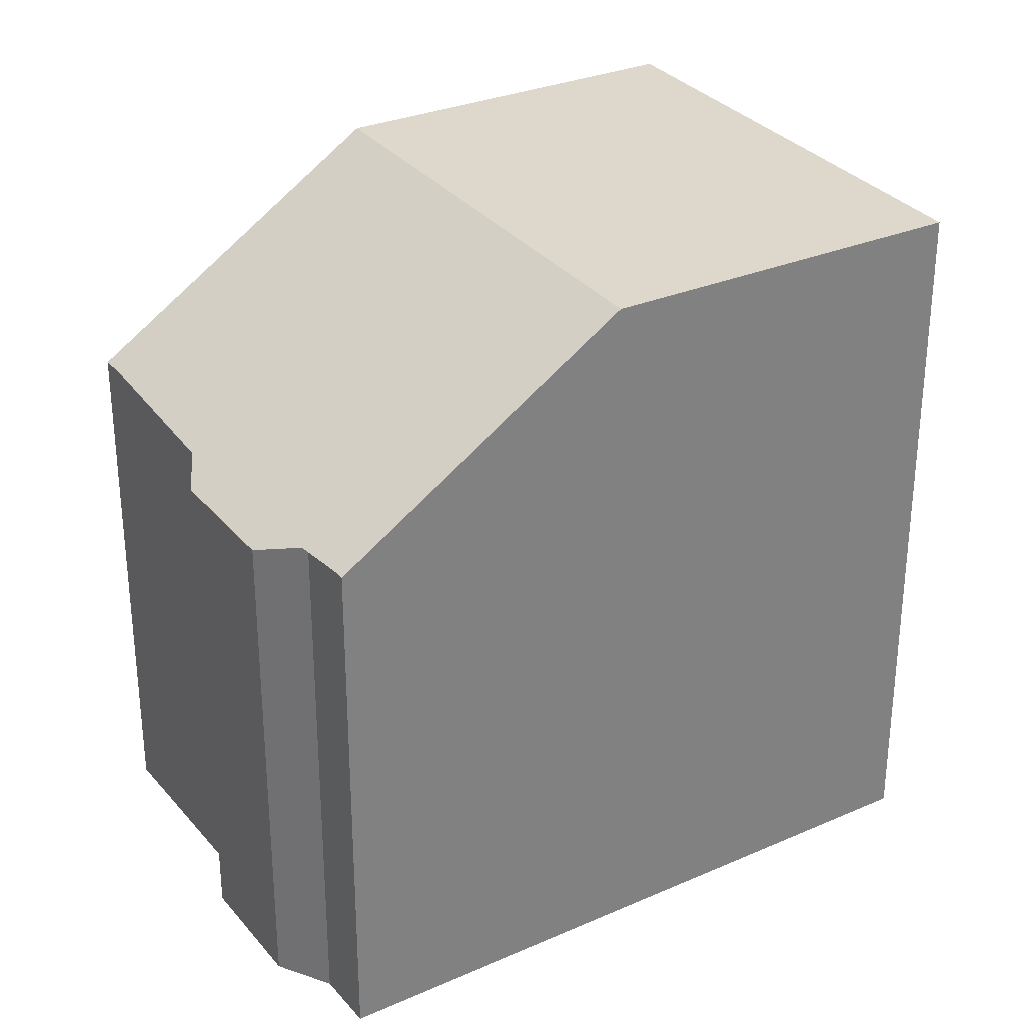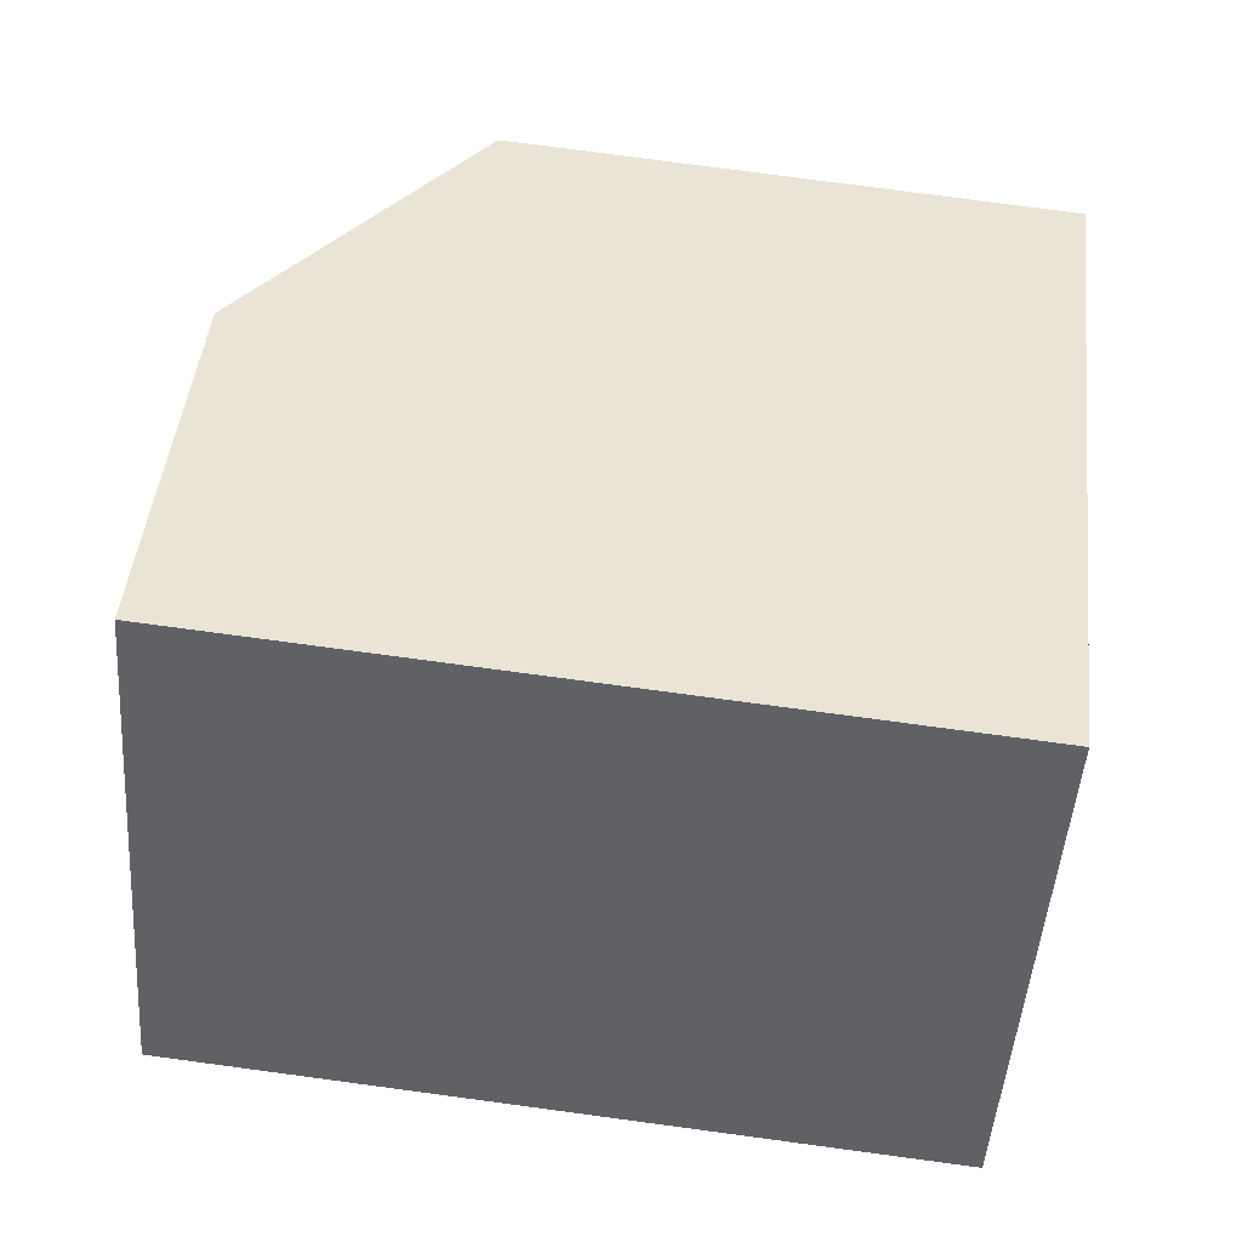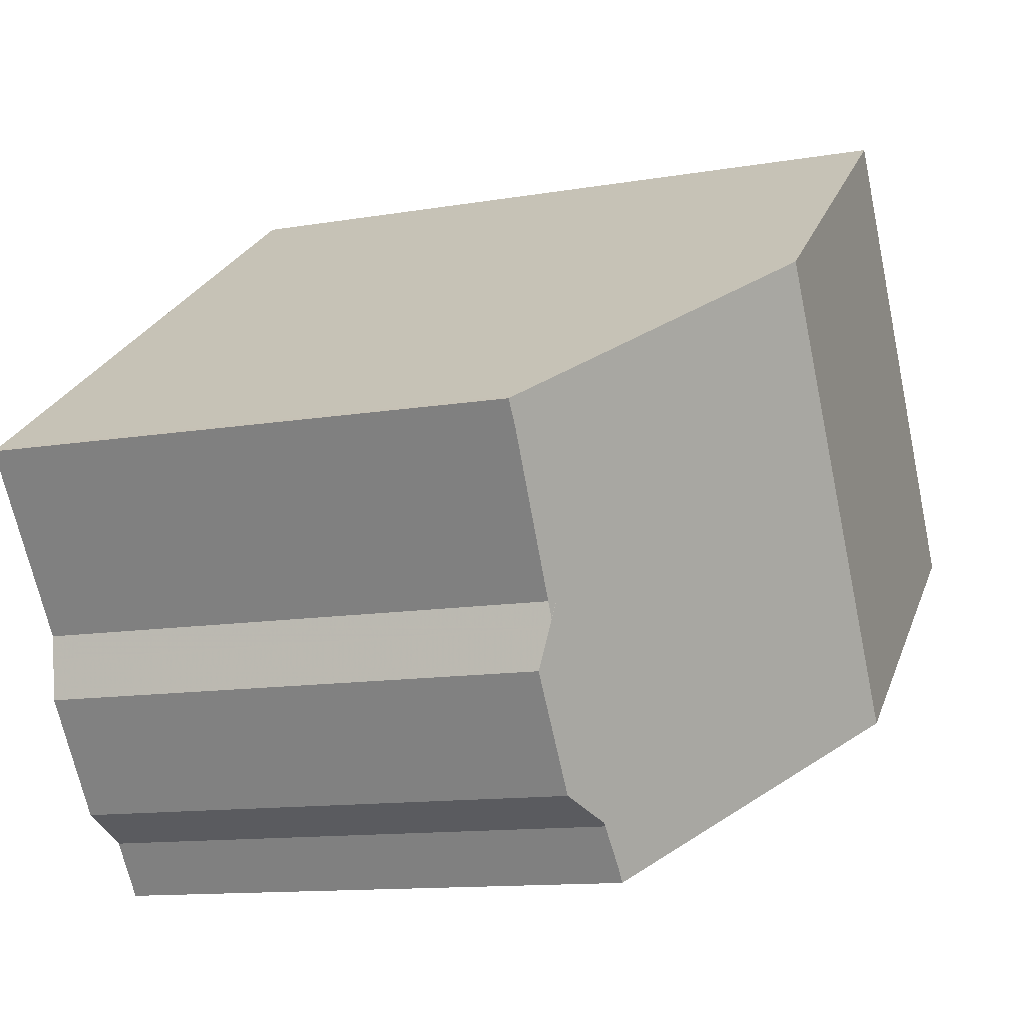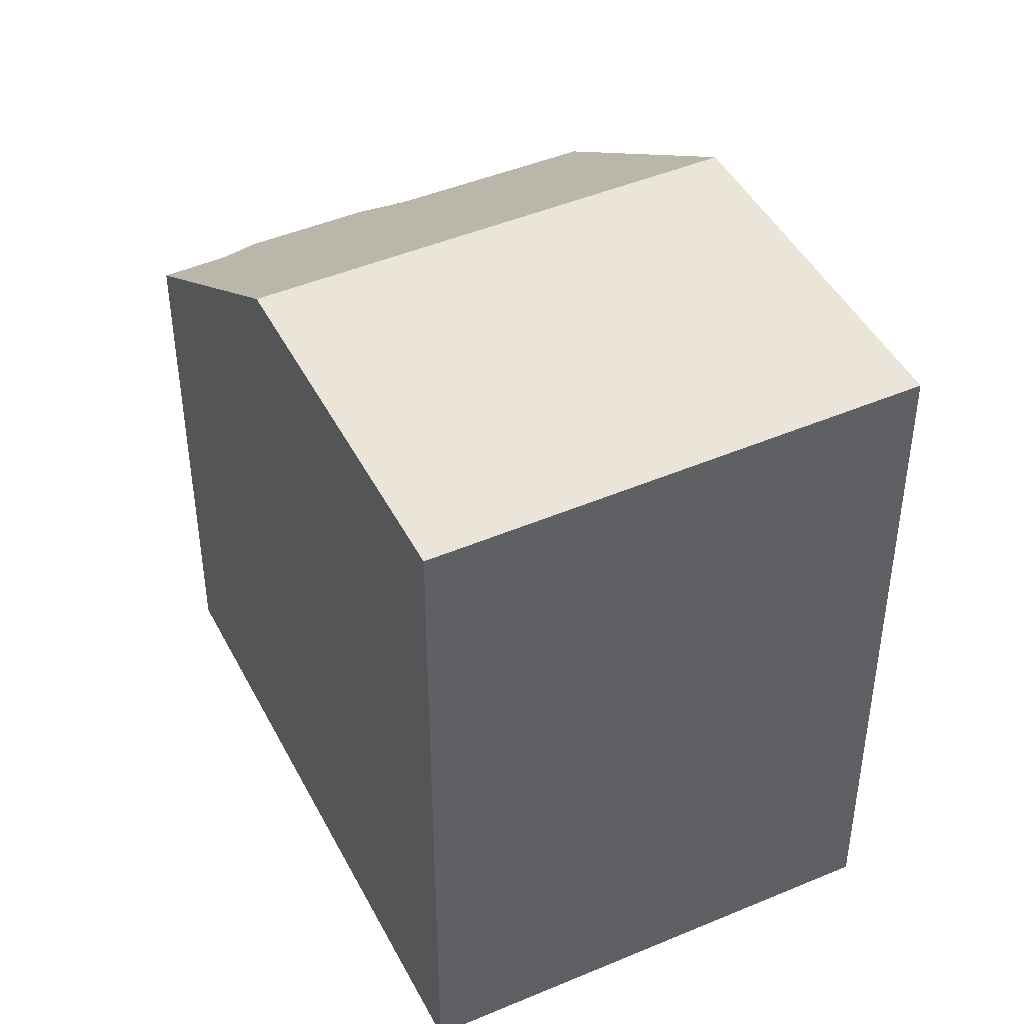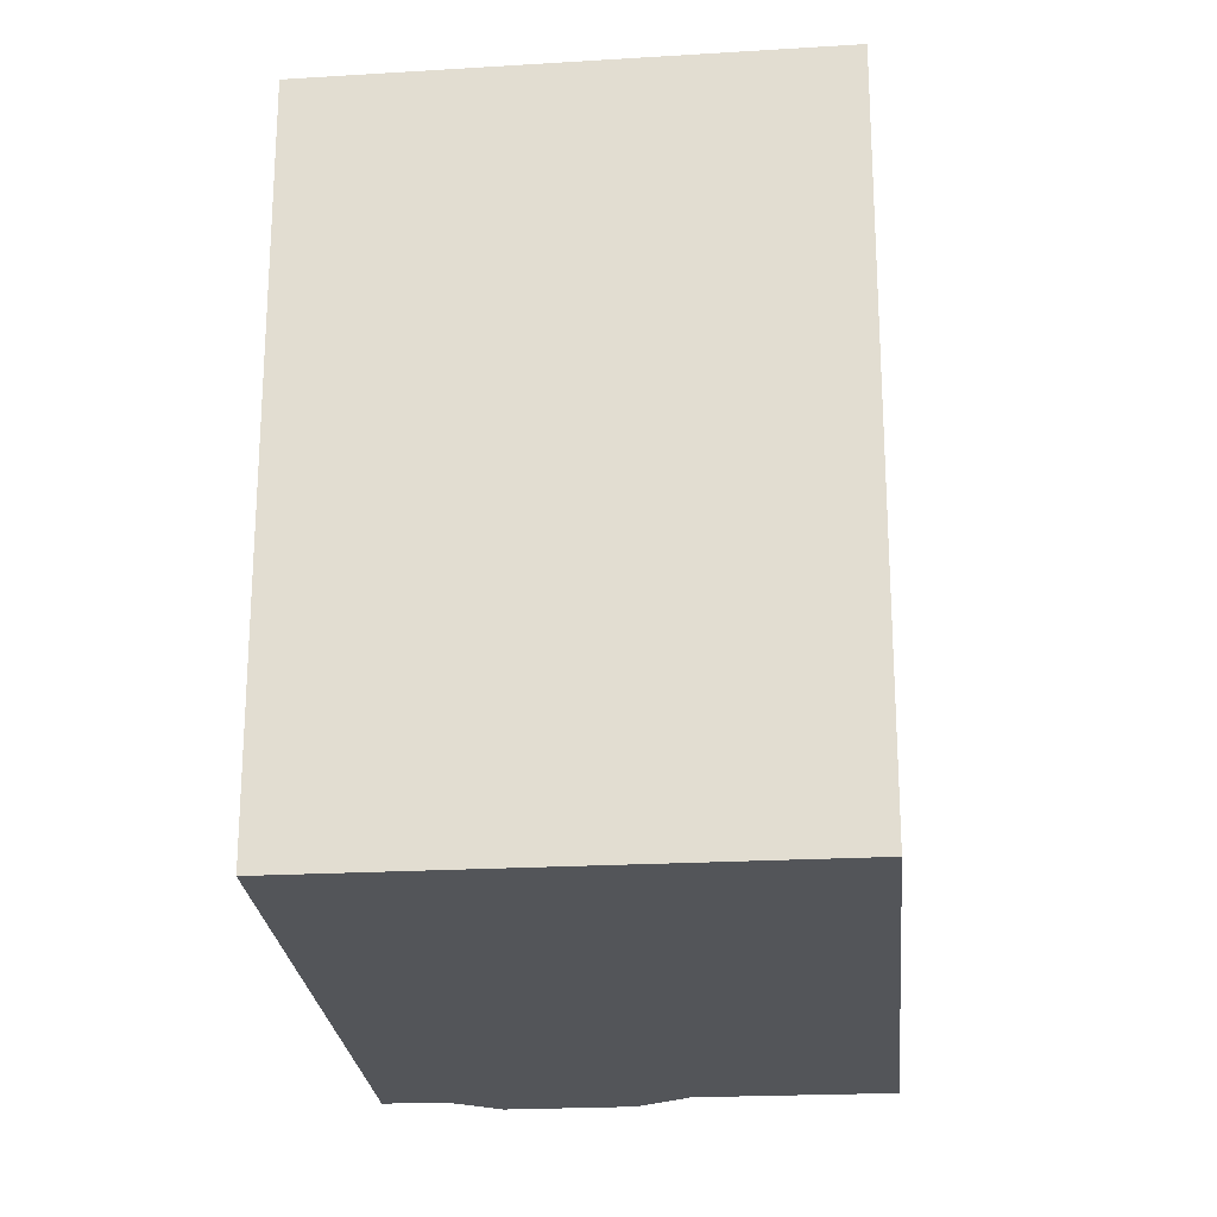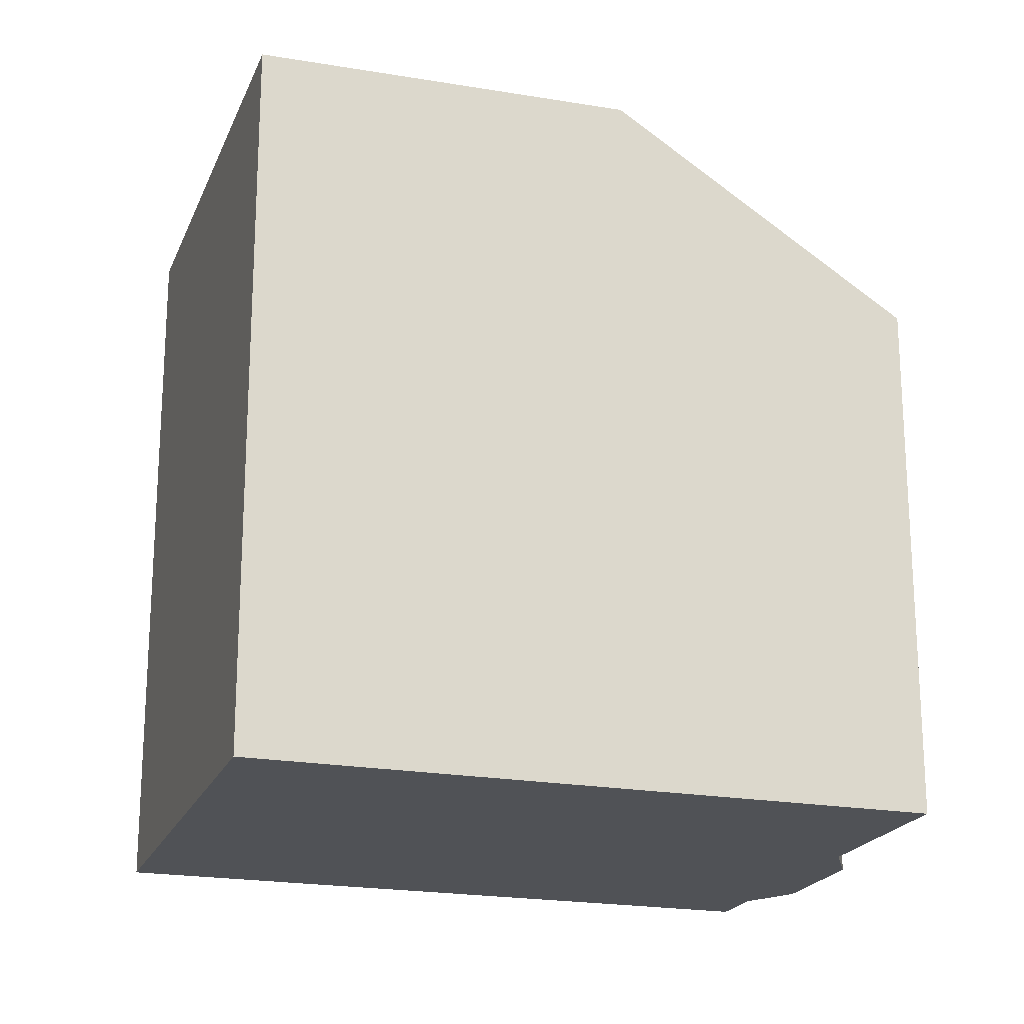
<metadata>
{"format":"obj","ext":"obj","renderer":"f3d","projection":"perspective","resolution":1024,"background":"white","views":[{"elev":31.0,"azim":2.9,"up":"+Z"},{"elev":77.5,"azim":97.6,"up":"+Y"},{"elev":-12.2,"azim":-68.0,"up":"+Y"},{"elev":44.6,"azim":99.1,"up":"+Z"},{"elev":-24.0,"azim":130.3,"up":"+Z"},{"elev":-20.7,"azim":-162.8,"up":"+Z"}]}
</metadata>
<code>
v -818.9 -1479 9.357
v -815.2 -1484 9.291
v -826.2 -1484 6.895
v -822.4 -1489 6.88
v -822.9 -1489 6.879
v -823.6 -1488 6.622
v -824.6 -1487 6.632
v -824.7 -1486 6.891
v -823 -1482 9.422
v -819.2 -1487 9.357
v -818.2 -1486 9.34
v -822 -1481 9.406
v -822.8 -1482 9.419
v -821.8 -1481 9.403
v -818.7 -1479 9.353
v -819.1 -1479 9.359
v -819.3 -1479 9.363
v -815.5 -1484 9.296
v -818.3 -1486 9.342
v -815.6 -1484 9.298
v -815.3 -1484 9.293
v -819.2 -1487 9.357
v -823 -1482 9.422
v -826 -1484 6.895
v -822.8 -1482 9.419
v -819.4 -1487 9.359
v -822.5 -1489 6.879
v -819.4 -1487 9.359
v -822.4 -1489 6.935
v -822.5 -1489 6.935
v -825.9 -1484 6.946
v -826.1 -1484 6.947
v -824.7 -1486 6.796
v -823.2 -1488 6.775
v -824 -1487 6.786
v -824.7 -1486 6.788
v -823.2 -1489 6.784
v -818.7 -1479 9.353
v -818.9 -1479 9.357
v -818.9 -1479 0
v -818.7 -1479 -1.776e-15
v -815.5 -1484 9.296
v -815.2 -1484 9.291
v -815.2 -1484 0
v -815.5 -1484 1.776e-15
v -826.1 -1484 6.947
v -826.2 -1484 6.895
v -826.2 -1484 0
v -826.1 -1484 8.882e-16
v -822.5 -1489 6.879
v -822.4 -1489 6.88
v -822.4 -1489 0
v -822.5 -1489 8.882e-16
v -823.2 -1489 6.784
v -822.9 -1489 6.879
v -822.9 -1489 -8.882e-16
v -823.2 -1489 0
v -824.6 -1487 6.632
v -823.6 -1488 6.622
v -823.6 -1488 0
v -824.6 -1487 0
v -824.7 -1486 6.788
v -824.6 -1487 6.632
v -824.6 -1487 0
v -824.7 -1486 8.882e-16
v -826 -1484 6.895
v -824.7 -1486 6.891
v -824.7 -1486 0
v -826 -1484 8.882e-16
v -822 -1481 9.406
v -823 -1482 9.422
v -823 -1482 0
v -822 -1481 0
v -819.2 -1487 9.357
v -818.2 -1486 9.34
v -818.2 -1486 0
v -819.2 -1487 0
v -819.3 -1479 9.363
v -822 -1481 9.406
v -822 -1481 0
v -819.3 -1479 1.776e-15
v -815.3 -1484 9.293
v -818.7 -1479 9.353
v -818.7 -1479 -1.776e-15
v -815.3 -1484 0
v -818.9 -1479 9.357
v -819.3 -1479 9.363
v -819.3 -1479 1.776e-15
v -818.9 -1479 0
v -818.2 -1486 9.34
v -815.5 -1484 9.296
v -815.5 -1484 1.776e-15
v -818.2 -1486 0
v -815.2 -1484 9.291
v -815.3 -1484 9.293
v -815.3 -1484 0
v -815.2 -1484 0
v -822.4 -1489 6.935
v -819.2 -1487 9.357
v -819.2 -1487 0
v -822.4 -1489 0
v -826.2 -1484 6.895
v -826 -1484 6.895
v -826 -1484 8.882e-16
v -826.2 -1484 0
v -822.9 -1489 6.879
v -822.5 -1489 6.879
v -822.5 -1489 8.882e-16
v -822.9 -1489 -8.882e-16
v -822.4 -1489 6.88
v -822.4 -1489 6.935
v -822.4 -1489 0
v -822.4 -1489 0
v -823 -1482 9.422
v -826.1 -1484 6.947
v -826.1 -1484 8.882e-16
v -823 -1482 0
v -824.7 -1486 6.891
v -824.7 -1486 6.796
v -824.7 -1486 0
v -824.7 -1486 0
v -823.6 -1488 6.622
v -823.2 -1488 6.775
v -823.2 -1488 0
v -823.6 -1488 0
v -824.7 -1486 6.796
v -824.7 -1486 6.788
v -824.7 -1486 8.882e-16
v -824.7 -1486 0
v -823.2 -1488 6.775
v -823.2 -1489 6.784
v -823.2 -1489 0
v -823.2 -1488 0
v -826.2 -1484 0
v -818.9 -1479 0
v -815.2 -1484 0
v -822.4 -1489 0
v -822.9 -1489 0
v -823.6 -1488 0
v -824.6 -1487 0
v -824.7 -1486 0
f 21 2 18 20
f 19 11 10 26
f 13 9 12 14
f 17 1 15 16
f 16 14 12 17
f 20 18 11 19
f 19 14 16 20
f 20 16 15 21
f 30 28 22 29
f 32 23 25 31
f 26 13 14 19
f 31 25 28 30
f 29 4 27 30
f 31 24 3 32
f 36 33 35
f 35 33 8 24 31 30 27 5 37
f 35 34 6 7 36
f 37 34 35
f 39 40 41 38
f 43 44 45 42
f 47 48 49 46
f 51 52 53 50
f 55 56 57 54
f 59 60 61 58
f 63 64 65 62
f 67 68 69 66
f 71 72 73 70
f 75 76 77 74
f 79 80 81 78
f 83 84 85 82
f 87 88 89 86
f 91 92 93 90
f 95 96 97 94
f 99 100 101 98
f 103 104 105 102
f 107 108 109 106
f 111 112 113 110
f 115 116 117 114
f 119 120 121 118
f 123 124 125 122
f 127 128 129 126
f 131 132 133 130
f 135 136 137 138 139 140 141 134

</code>
